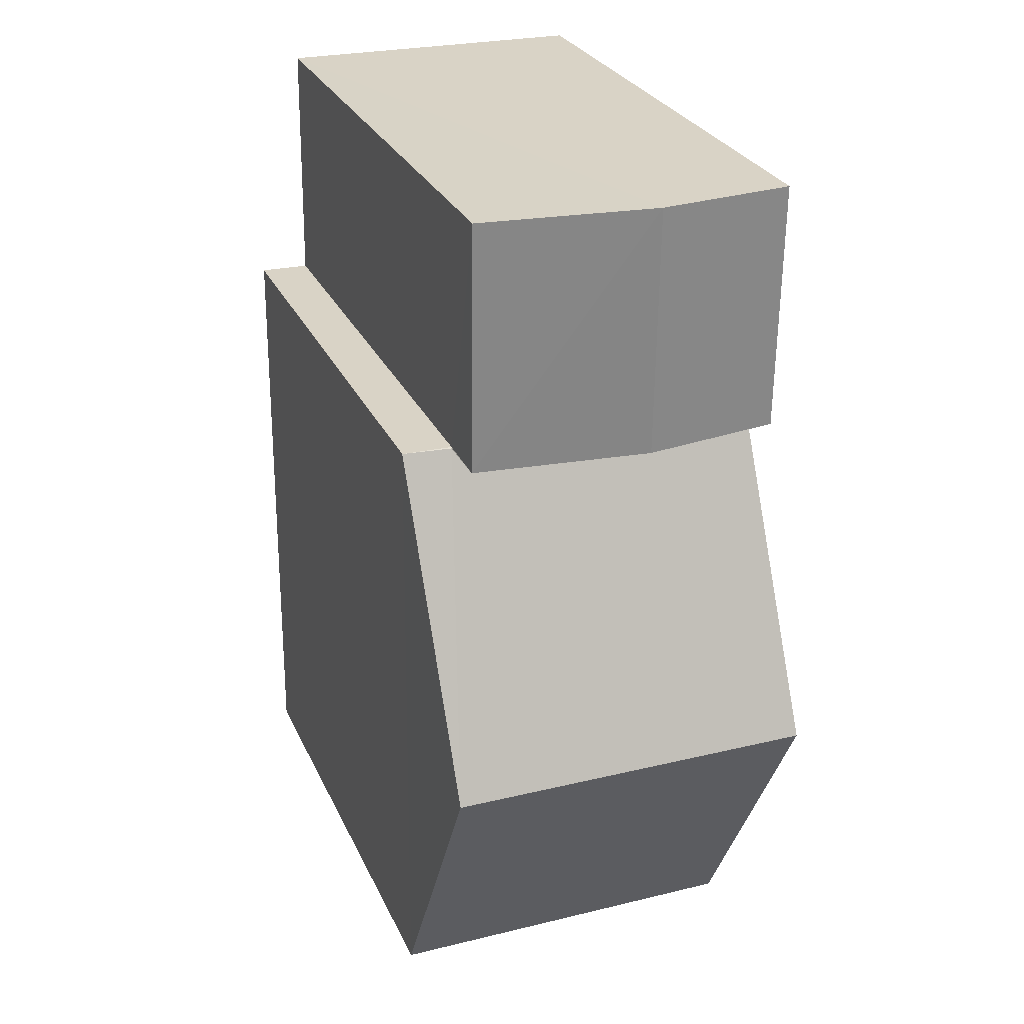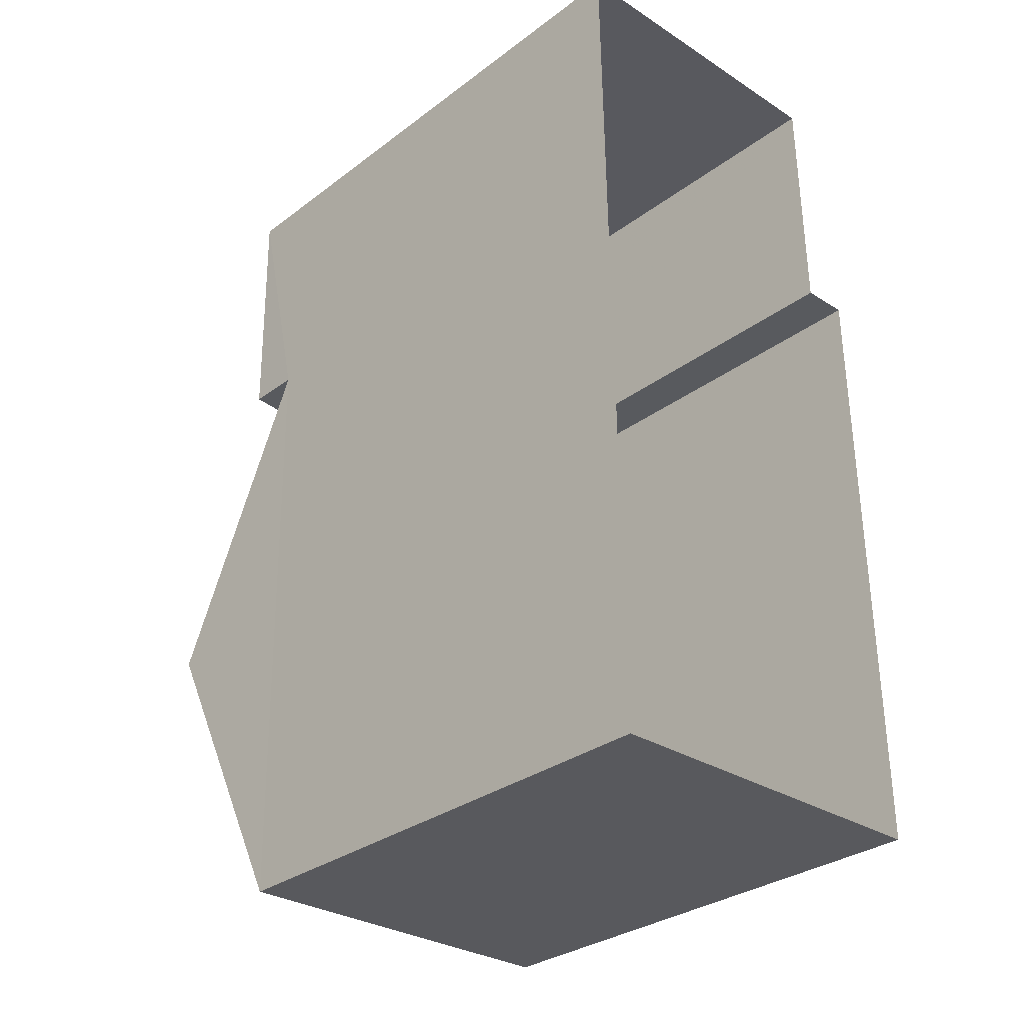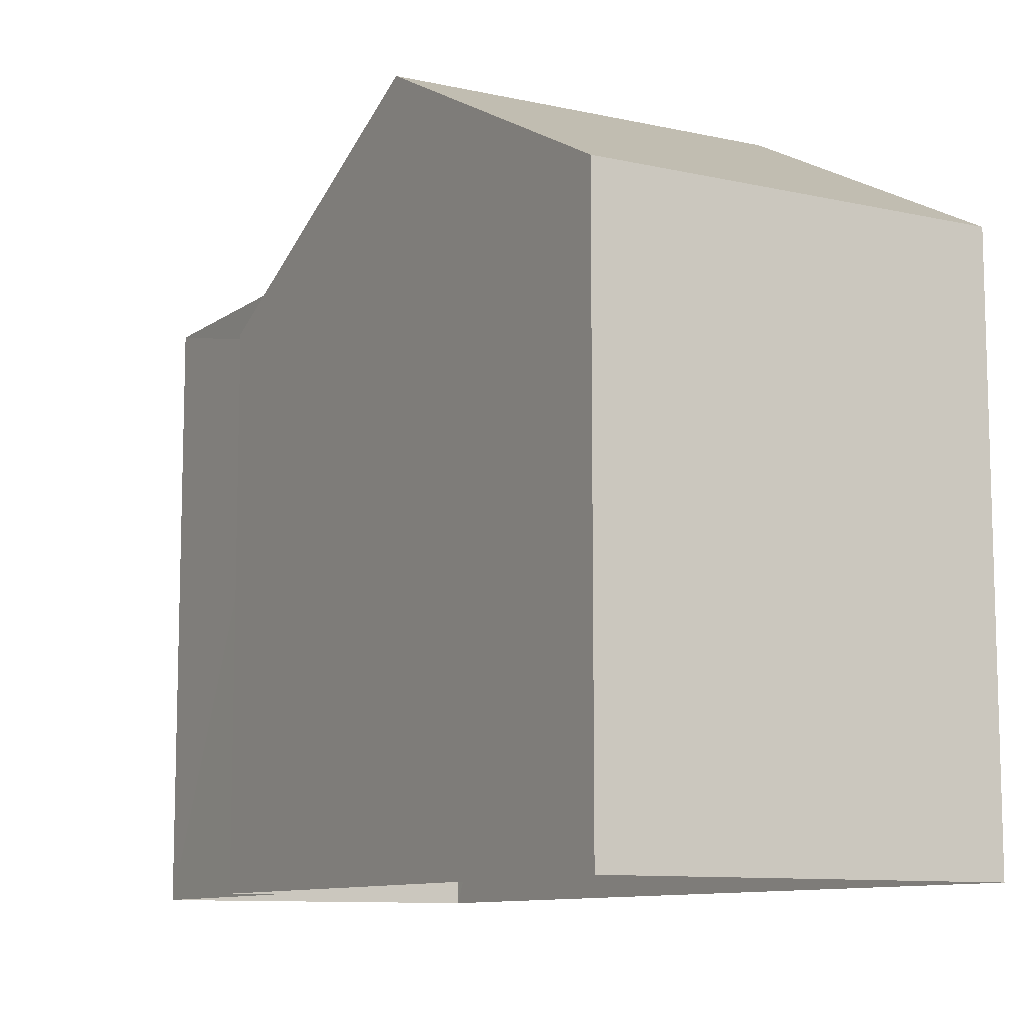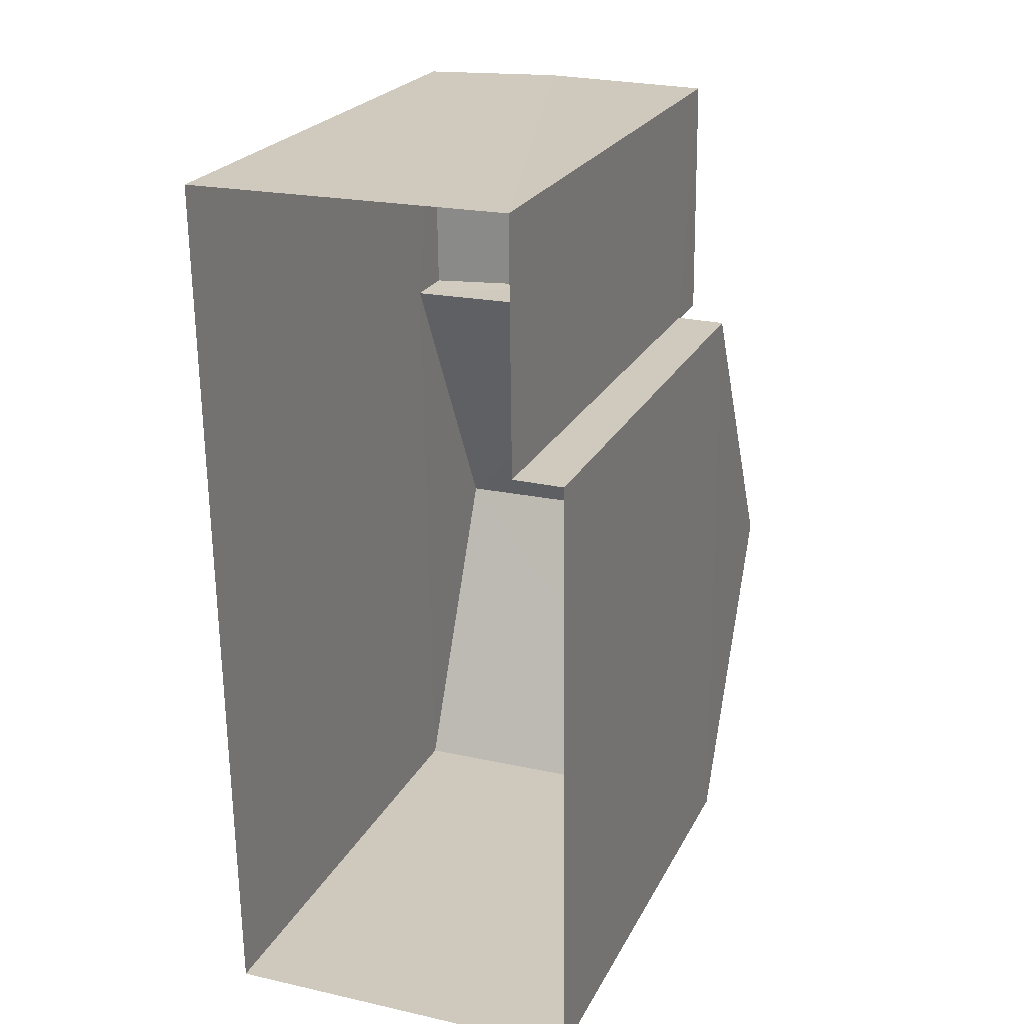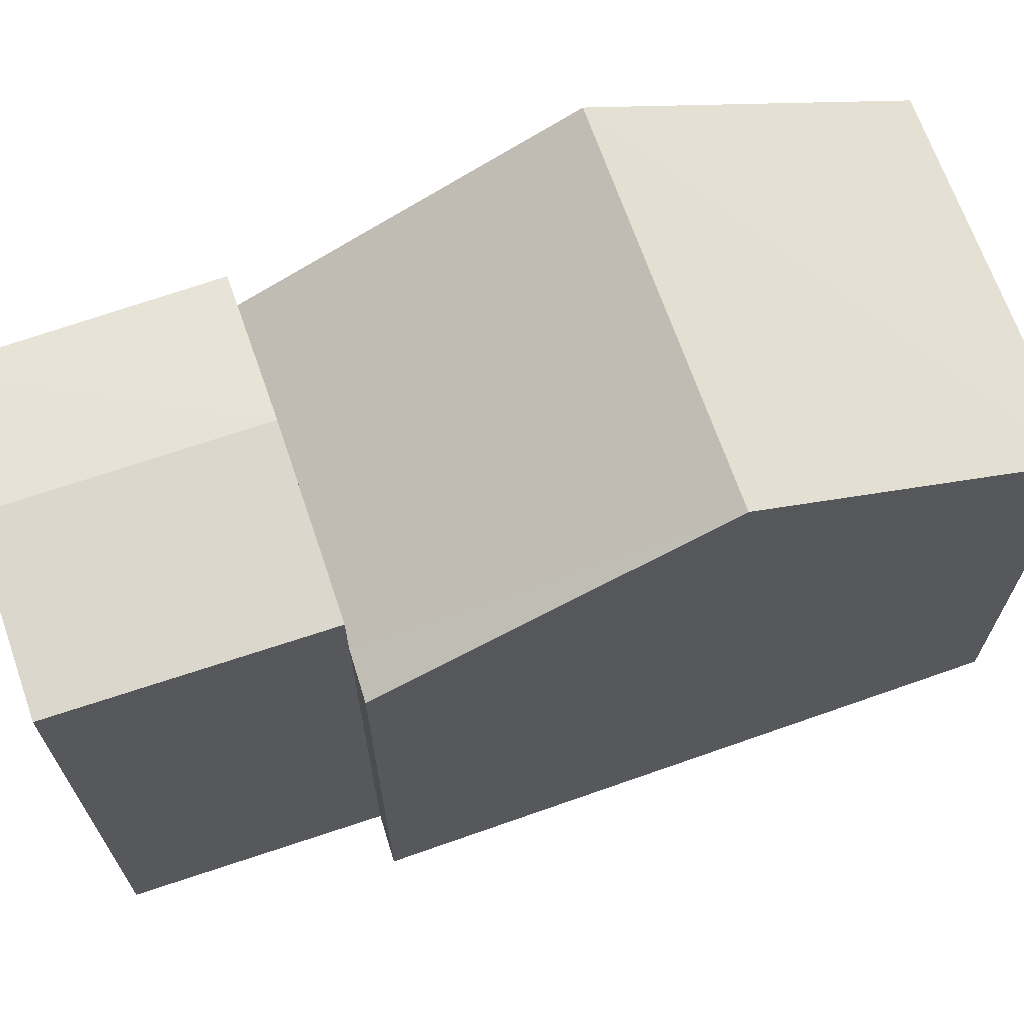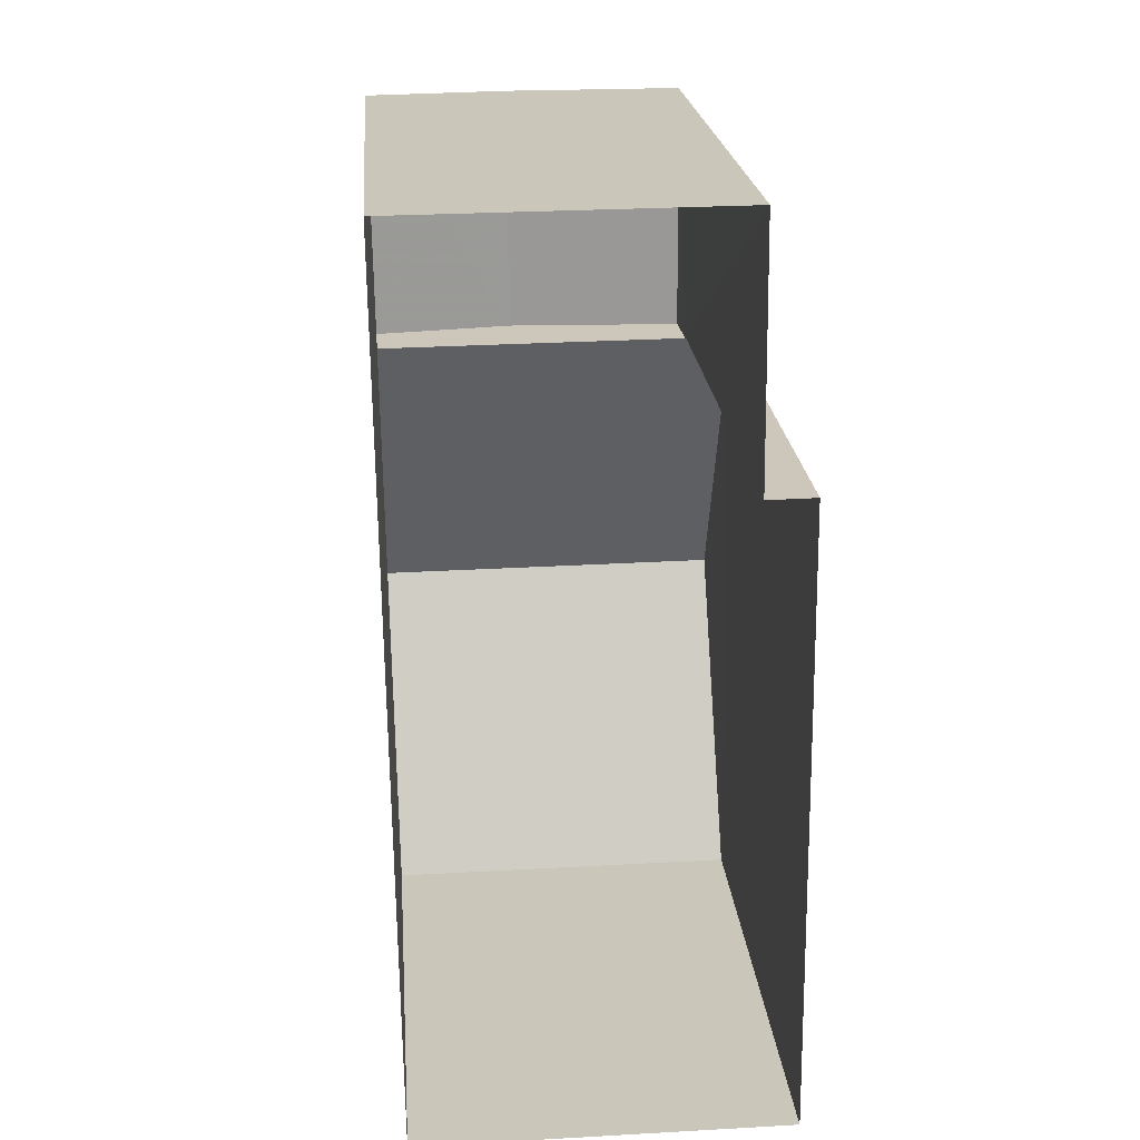
<metadata>
{"format":"obj","ext":"obj","renderer":"f3d","projection":"perspective","resolution":1024,"background":"white","views":[{"elev":28.3,"azim":-21.2,"up":"+Y"},{"elev":-30.9,"azim":136.9,"up":"+Y"},{"elev":-10.0,"azim":-30.7,"up":"+Z"},{"elev":23.2,"azim":-158.6,"up":"+Y"},{"elev":68.1,"azim":-110.0,"up":"+Z"},{"elev":21.2,"azim":175.4,"up":"+Y"}]}
</metadata>
<code>
v -3.723e+05 -1.034e+05 32.04
v -3.723e+05 -1.034e+05 32.04
v -3.723e+05 -1.034e+05 32.04
v -3.723e+05 -1.034e+05 32.04
v -3.723e+05 -1.034e+05 32.04
v -3.723e+05 -1.034e+05 32.04
v -3.723e+05 -1.034e+05 38.38
v -3.723e+05 -1.034e+05 38.19
v -3.723e+05 -1.034e+05 38.38
v -3.723e+05 -1.034e+05 38.19
v -3.723e+05 -1.034e+05 39.25
v -3.723e+05 -1.034e+05 37.59
v -3.723e+05 -1.034e+05 39.25
v -3.723e+05 -1.034e+05 37.58
v -3.723e+05 -1.034e+05 37.59
v -3.723e+05 -1.034e+05 37.58
v -3.723e+05 -1.034e+05 37.58
v -3.723e+05 -1.034e+05 37.58
v -3.723e+05 -1.034e+05 38.19
v -3.723e+05 -1.034e+05 38.19
f 1 2 3
f 3 2 4
f 4 2 5
f 2 6 5
f 7 8 9
f 7 10 8
f 11 12 13
f 13 12 14
f 11 15 12
f 14 12 16
f 17 18 11
f 13 17 11
f 9 19 7
f 9 20 19
f 19 5 7
f 5 6 7
f 6 10 7
f 6 16 10
f 10 16 8
f 6 2 16
f 8 16 12
f 2 1 14
f 16 2 14
f 5 19 15
f 5 15 4
f 15 18 4
f 19 20 15
f 15 11 18
f 8 12 9
f 12 15 9
f 15 20 9
f 17 3 4
f 18 17 4
f 14 1 17
f 14 17 13
f 1 3 17

</code>
